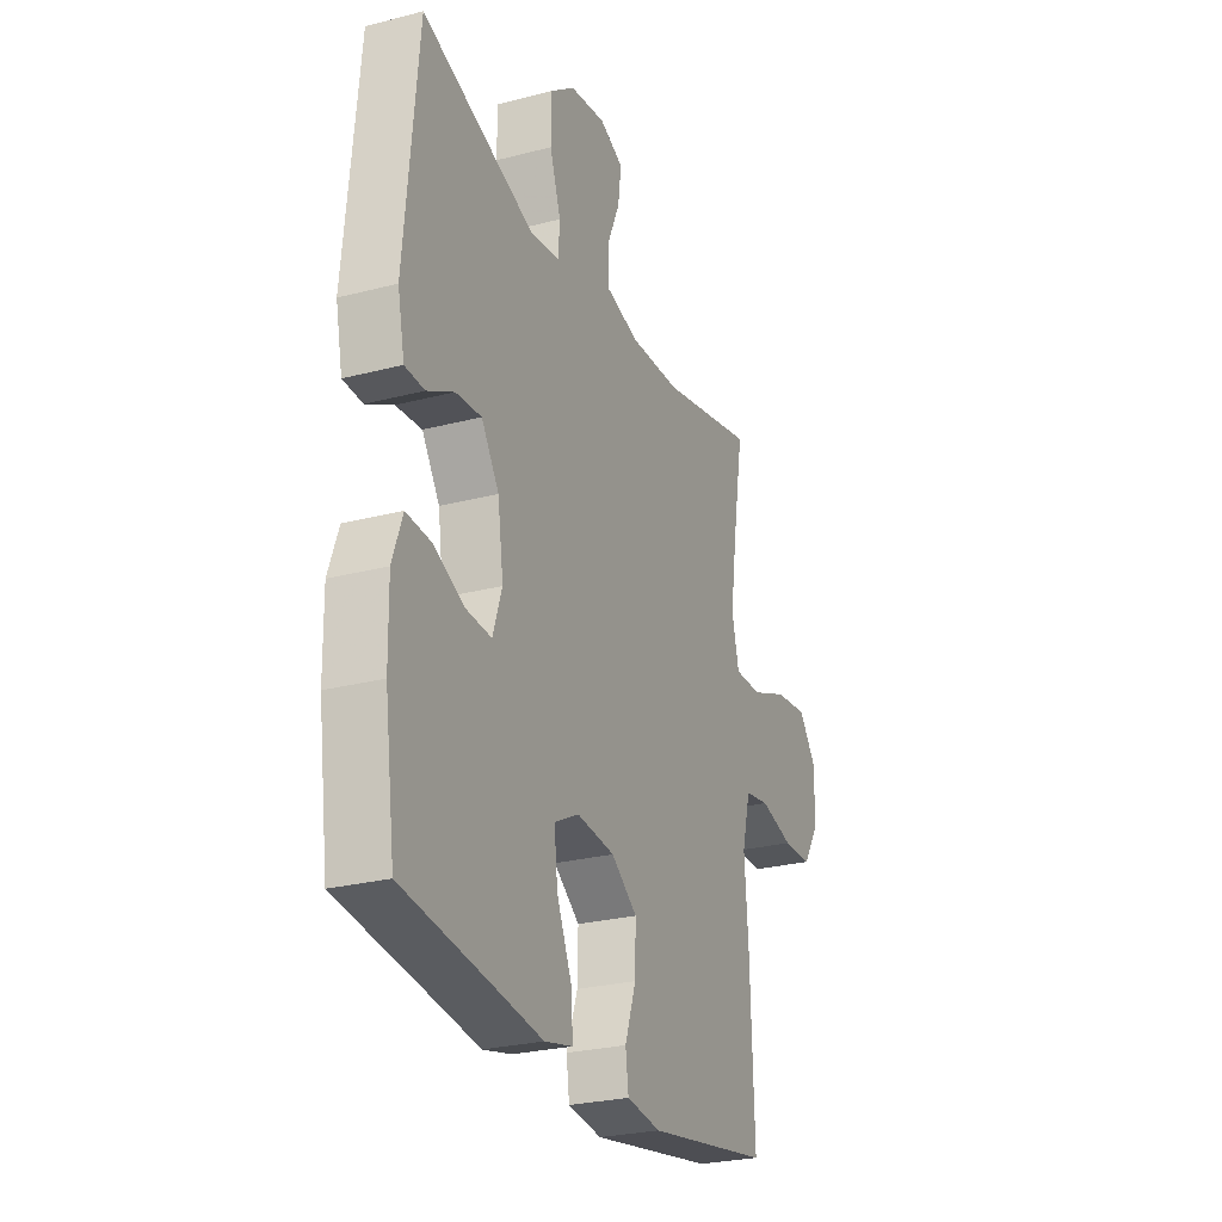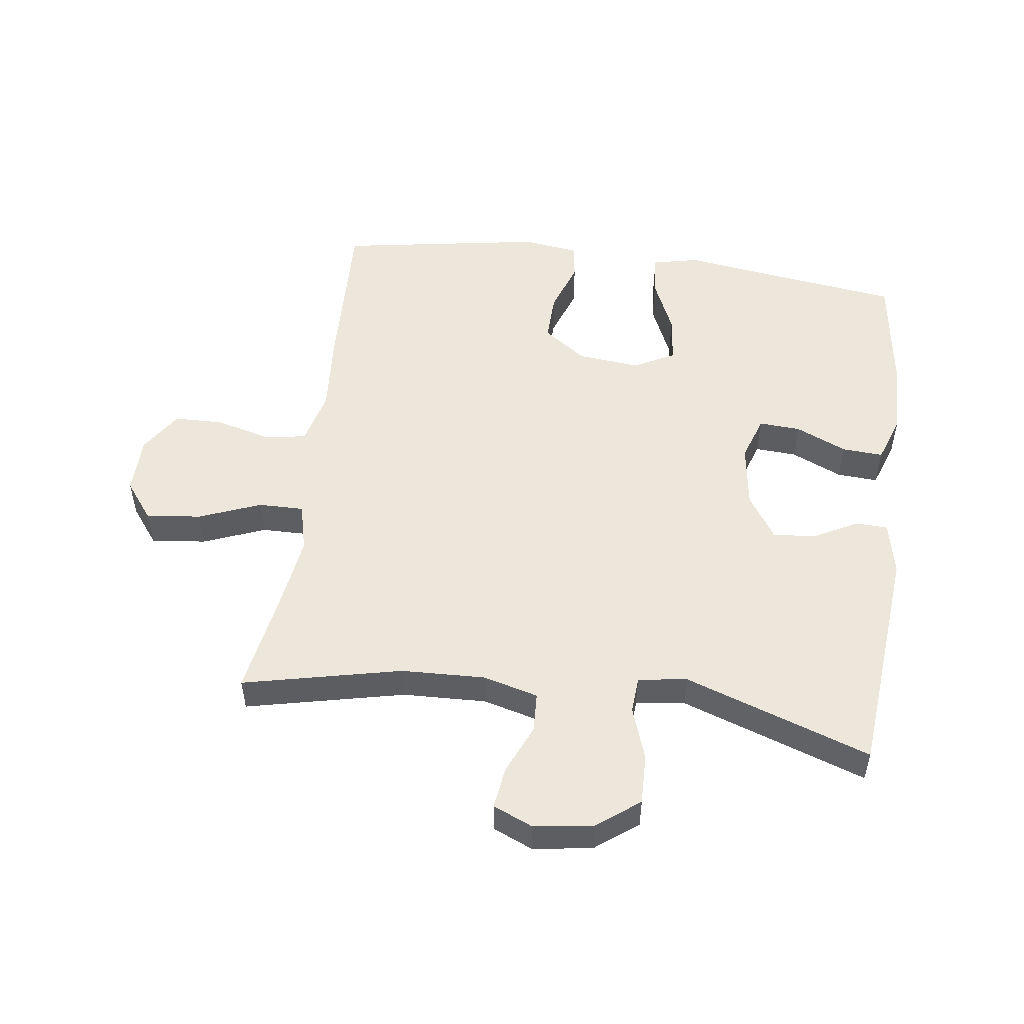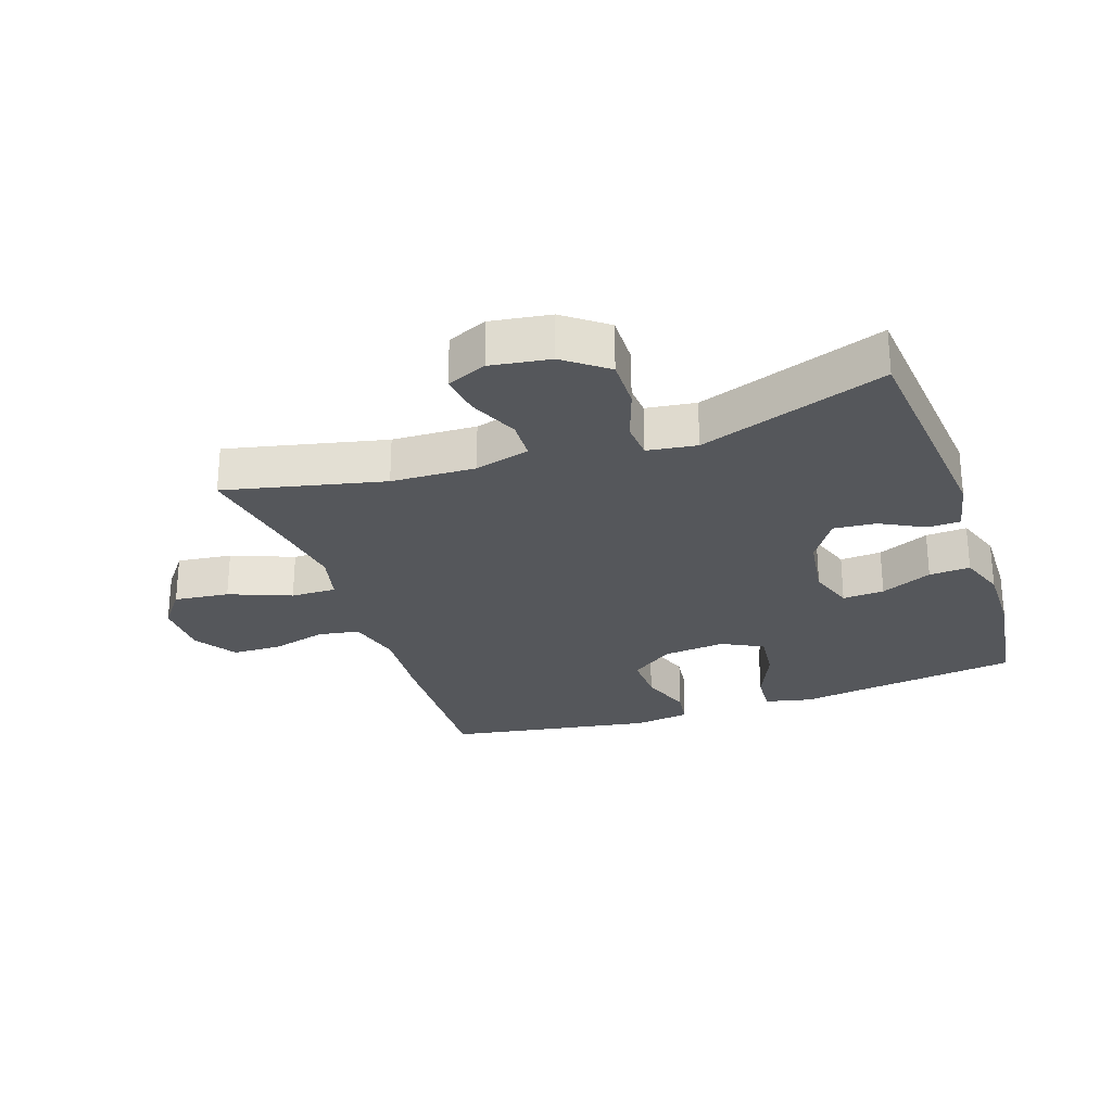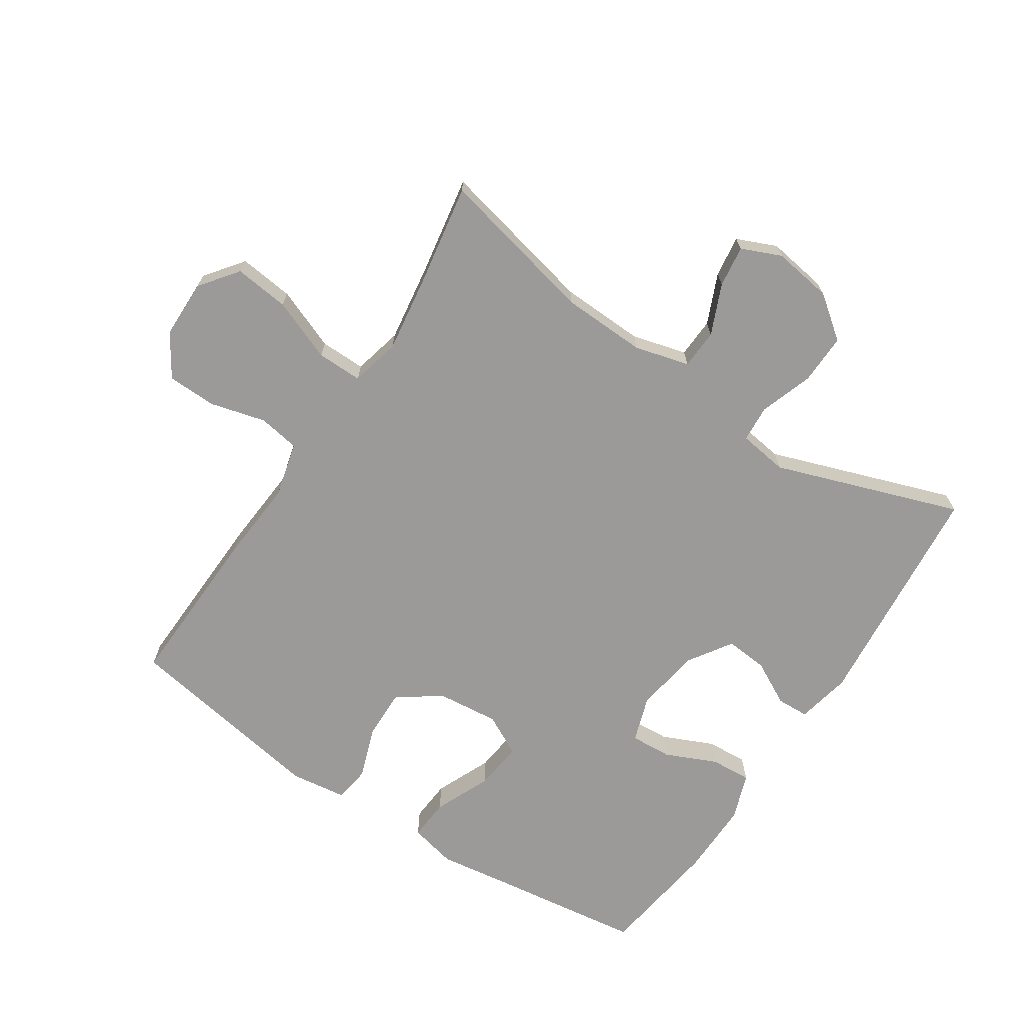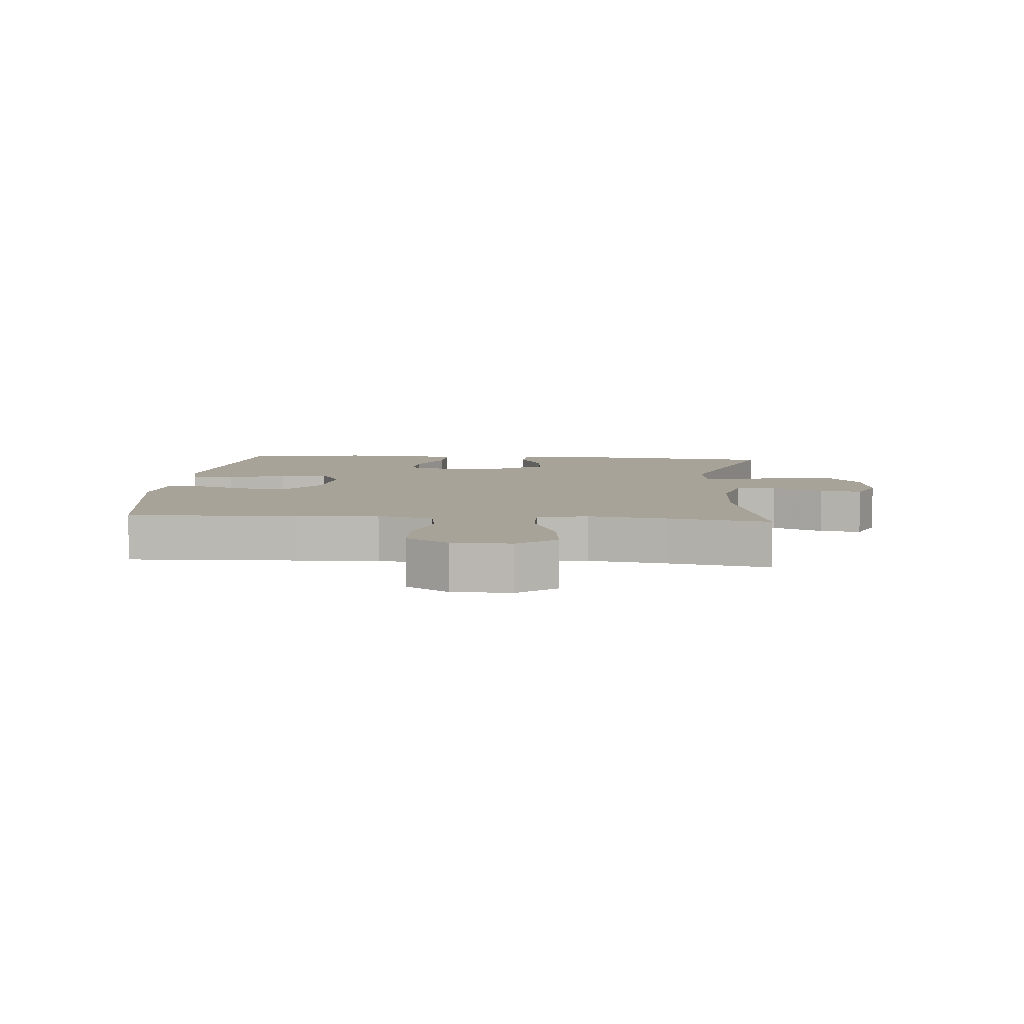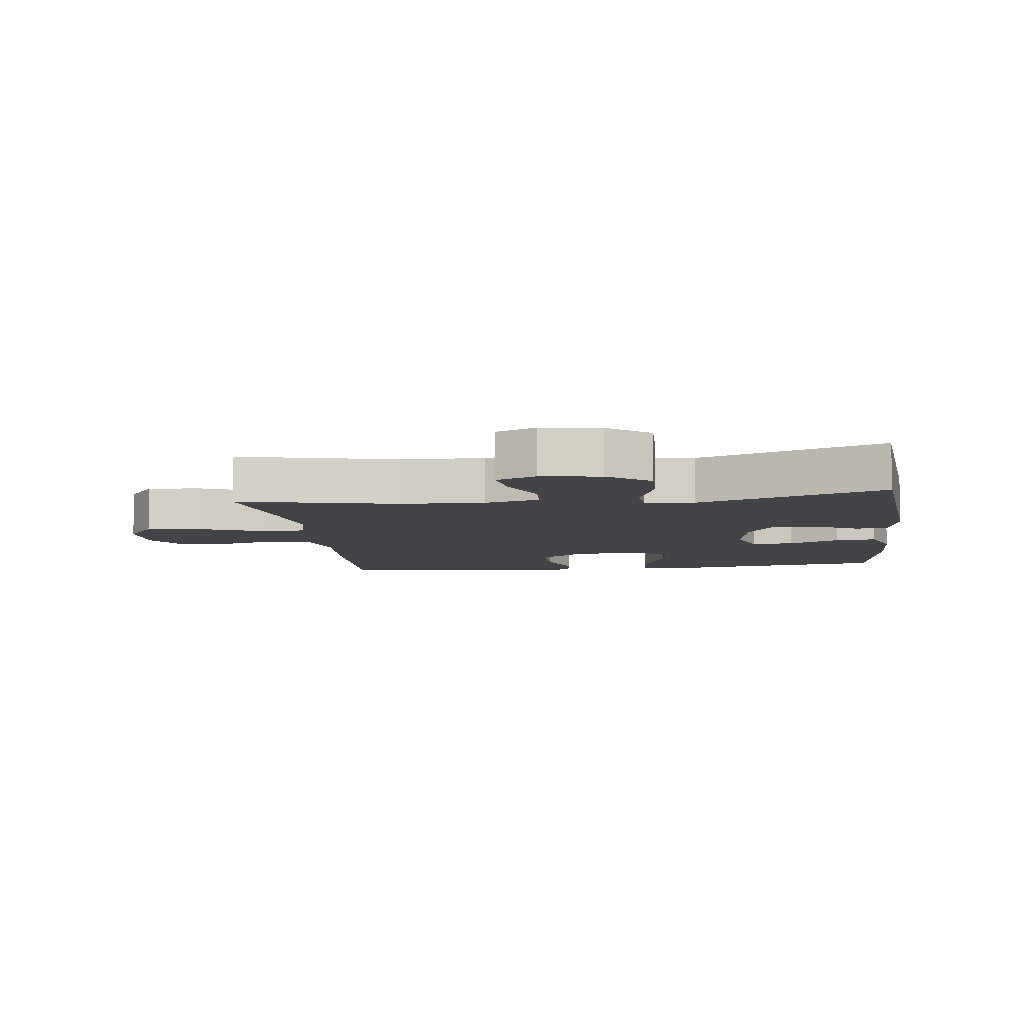
<metadata>
{"format":"obj","ext":"obj","renderer":"f3d","projection":"perspective","resolution":1024,"background":"white","views":[{"elev":-26.5,"azim":112.2,"up":"+Z"},{"elev":51.8,"azim":7.7,"up":"+Y"},{"elev":-26.8,"azim":19.0,"up":"+Y"},{"elev":-69.4,"azim":-33.3,"up":"+Y"},{"elev":6.9,"azim":-85.2,"up":"+Y"},{"elev":-7.7,"azim":7.3,"up":"+Y"}]}
</metadata>
<code>
v 0.5 0.07 0.5
v 0.534 0.07 0.132
v 0.516 0.07 0.046
v 0.465 0.07 0.044
v 0.395 0.07 0.081
v 0.328 0.07 0.087
v 0.282 0.07 0.017
v 0.267 0.07 -0.086
v 0.291 0.07 -0.158
v 0.357 0.07 -0.154
v 0.438 0.07 -0.118
v 0.503 0.07 -0.114
v 0.529 0.07 -0.188
v 0.527 0.07 -0.307
v 0.5 0.07 -0.5
v 0.263 0.07 -0.532
v 0.144 0.07 -0.549
v 0.07 0.07 -0.532
v 0.075 0.07 -0.466
v 0.114 0.07 -0.377
v 0.123 0.07 -0.3
v 0.058 0.07 -0.266
v -0.041 0.07 -0.276
v -0.109 0.07 -0.325
v -0.107 0.07 -0.403
v -0.078 0.07 -0.486
v -0.086 0.07 -0.543
v -0.175 0.07 -0.555
v -0.5 0.07 -0.5
v -0.49 0.07 -0.236
v -0.48 0.07 -0.108
v -0.502 0.07 -0.021
v -0.567 0.07 -0.01
v -0.655 0.07 -0.033
v -0.733 0.07 -0.031
v -0.776 0.07 0.036
v -0.777 0.07 0.129
v -0.731 0.07 0.189
v -0.644 0.07 0.179
v -0.546 0.07 0.14
v -0.474 0.07 0.139
v -0.455 0.07 0.217
v -0.473 0.07 0.341
v -0.5 0.07 0.5
v -0.249 0.07 0.443
v -0.116 0.07 0.438
v -0.029 0.07 0.461
v -0.026 0.07 0.524
v -0.06 0.07 0.603
v -0.069 0.07 0.669
v -0.006 0.07 0.696
v 0.088 0.07 0.682
v 0.155 0.07 0.631
v 0.153 0.07 0.551
v 0.124 0.07 0.467
v 0.128 0.07 0.409
v 0.206 0.07 0.398
v 0.5 0 0.5
v 0.534 0 0.132
v 0.516 0 0.046
v 0.465 0 0.044
v 0.395 0 0.081
v 0.328 0 0.087
v 0.282 0 0.017
v 0.267 0 -0.086
v 0.291 0 -0.158
v 0.357 0 -0.154
v 0.438 0 -0.118
v 0.503 0 -0.114
v 0.529 0 -0.188
v 0.527 0 -0.307
v 0.5 0 -0.5
v 0.263 0 -0.532
v 0.144 0 -0.549
v 0.07 0 -0.532
v 0.075 0 -0.466
v 0.114 0 -0.377
v 0.123 0 -0.3
v 0.058 0 -0.266
v -0.041 0 -0.276
v -0.109 0 -0.325
v -0.107 0 -0.403
v -0.078 0 -0.486
v -0.086 0 -0.543
v -0.175 0 -0.555
v -0.5 0 -0.5
v -0.49 0 -0.236
v -0.48 0 -0.108
v -0.502 0 -0.021
v -0.567 0 -0.01
v -0.655 0 -0.033
v -0.733 0 -0.031
v -0.776 0 0.036
v -0.777 0 0.129
v -0.731 0 0.189
v -0.644 0 0.179
v -0.546 0 0.14
v -0.474 0 0.139
v -0.455 0 0.217
v -0.473 0 0.341
v -0.5 0 0.5
v -0.249 0 0.443
v -0.116 0 0.438
v -0.029 0 0.461
v -0.026 0 0.524
v -0.06 0 0.603
v -0.069 0 0.669
v -0.006 0 0.696
v 0.088 0 0.682
v 0.155 0 0.631
v 0.153 0 0.551
v 0.124 0 0.467
v 0.128 0 0.409
v 0.206 0 0.398
f 52 53 54 55
f 52 55 56
f 51 52 56
f 48 49 50 51
f 47 48 51 56
f 46 47 56
f 45 46 56 57
f 43 44 45
f 42 43 45 57
f 37 38 39 40
f 37 40 41
f 36 37 41
f 33 34 35 36
f 32 33 36 41
f 31 32 41 42
f 29 30 31
f 25 26 27 28
f 24 25 28 29
f 23 24 29 31
f 17 18 19 20
f 16 17 20 21
f 15 16 21
f 14 15 21
f 13 14 21 22
f 10 11 12 13
f 9 10 13 22
f 2 3 4 5
f 57 1 2 5
f 57 5 6
f 42 57 6 7
f 31 42 7 8
f 22 23 31
f 8 9 22 31
f 112 111 110 109
f 113 112 109
f 113 109 108
f 108 107 106 105
f 113 108 105 104
f 113 104 103
f 114 113 103 102
f 102 101 100
f 114 102 100 99
f 97 96 95 94
f 98 97 94
f 98 94 93
f 93 92 91 90
f 98 93 90 89
f 99 98 89 88
f 88 87 86
f 85 84 83 82
f 86 85 82 81
f 88 86 81 80
f 77 76 75 74
f 78 77 74 73
f 78 73 72
f 78 72 71
f 79 78 71 70
f 70 69 68 67
f 79 70 67 66
f 62 61 60 59
f 62 59 58 114
f 63 62 114
f 64 63 114 99
f 65 64 99 88
f 88 80 79
f 88 79 66 65
f 1 58 59 2
f 2 59 60 3
f 3 60 61 4
f 4 61 62 5
f 5 62 63 6
f 6 63 64 7
f 7 64 65 8
f 8 65 66 9
f 9 66 67 10
f 10 67 68 11
f 11 68 69 12
f 12 69 70 13
f 13 70 71 14
f 14 71 72 15
f 15 72 73 16
f 16 73 74 17
f 17 74 75 18
f 18 75 76 19
f 19 76 77 20
f 20 77 78 21
f 21 78 79 22
f 22 79 80 23
f 23 80 81 24
f 24 81 82 25
f 25 82 83 26
f 26 83 84 27
f 27 84 85 28
f 28 85 86 29
f 29 86 87 30
f 30 87 88 31
f 31 88 89 32
f 32 89 90 33
f 33 90 91 34
f 34 91 92 35
f 35 92 93 36
f 36 93 94 37
f 37 94 95 38
f 38 95 96 39
f 39 96 97 40
f 40 97 98 41
f 41 98 99 42
f 42 99 100 43
f 43 100 101 44
f 44 101 102 45
f 45 102 103 46
f 46 103 104 47
f 47 104 105 48
f 48 105 106 49
f 49 106 107 50
f 50 107 108 51
f 51 108 109 52
f 52 109 110 53
f 53 110 111 54
f 54 111 112 55
f 55 112 113 56
f 56 113 114 57
f 57 114 58 1

</code>
